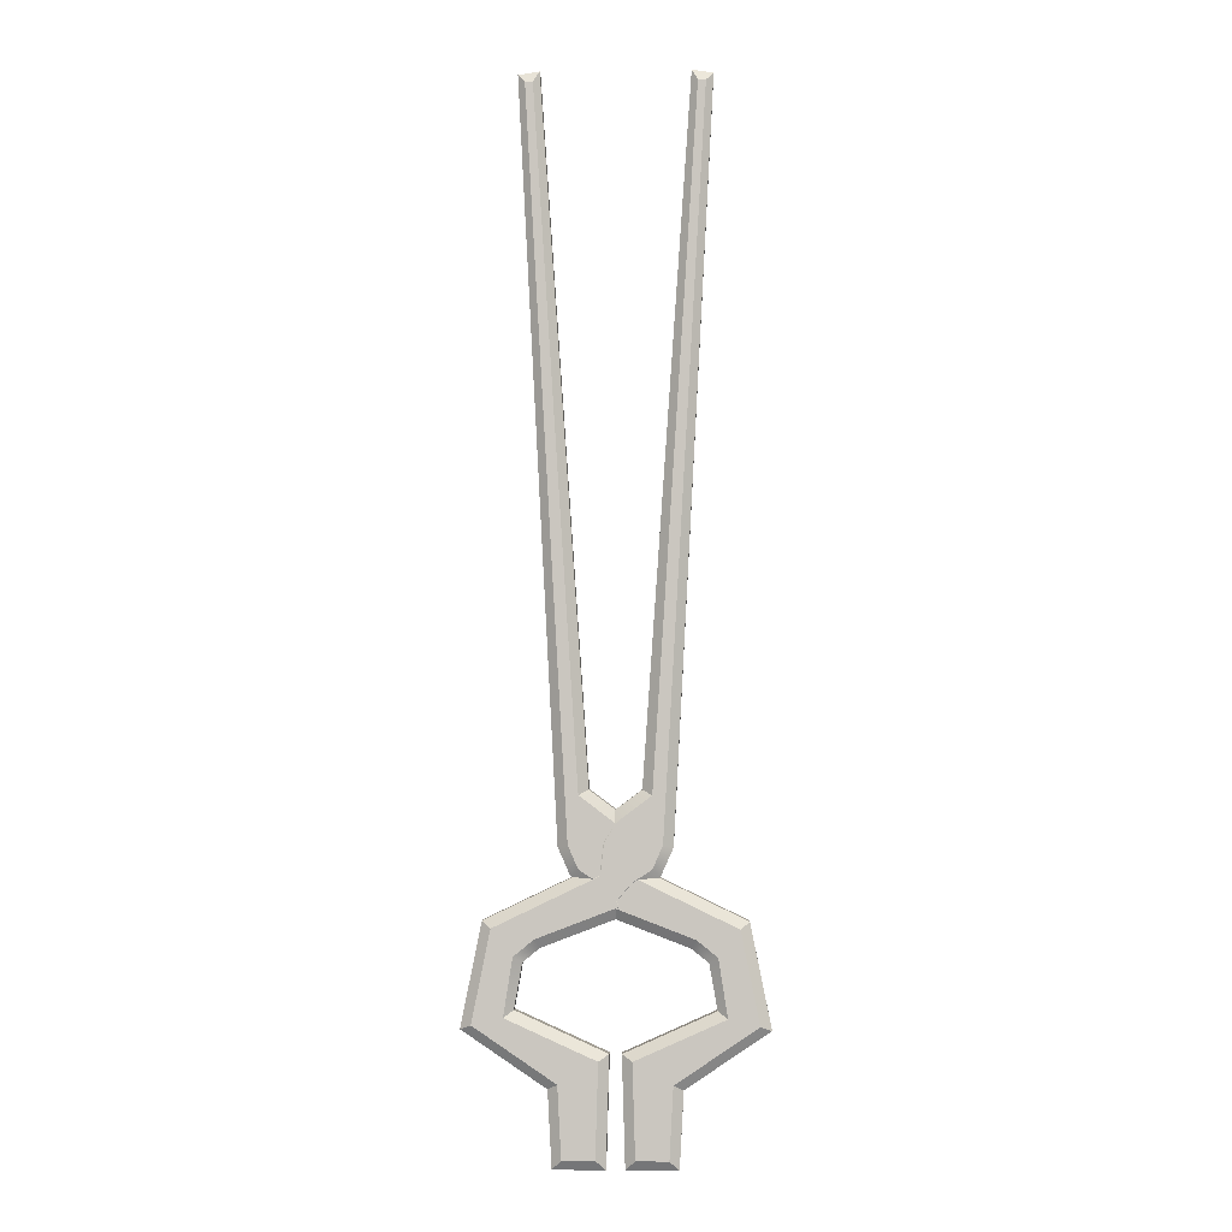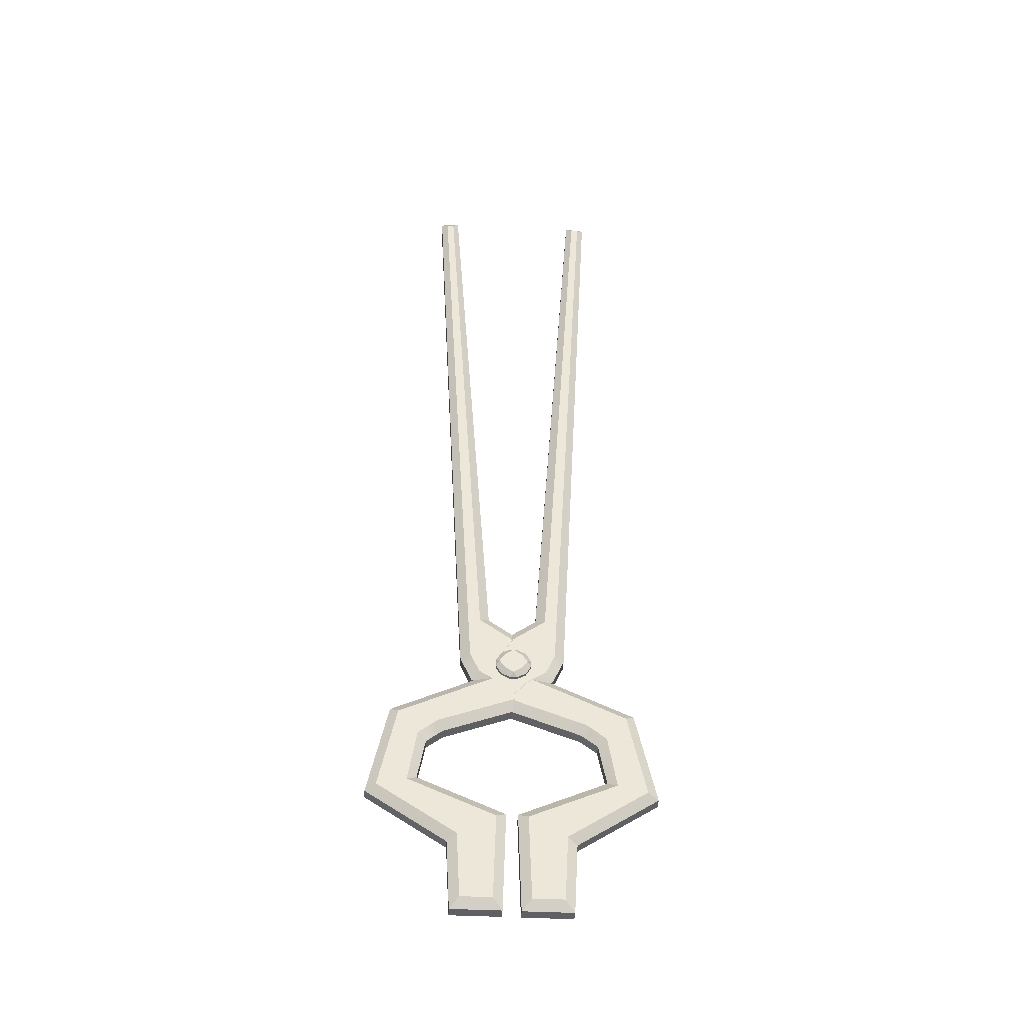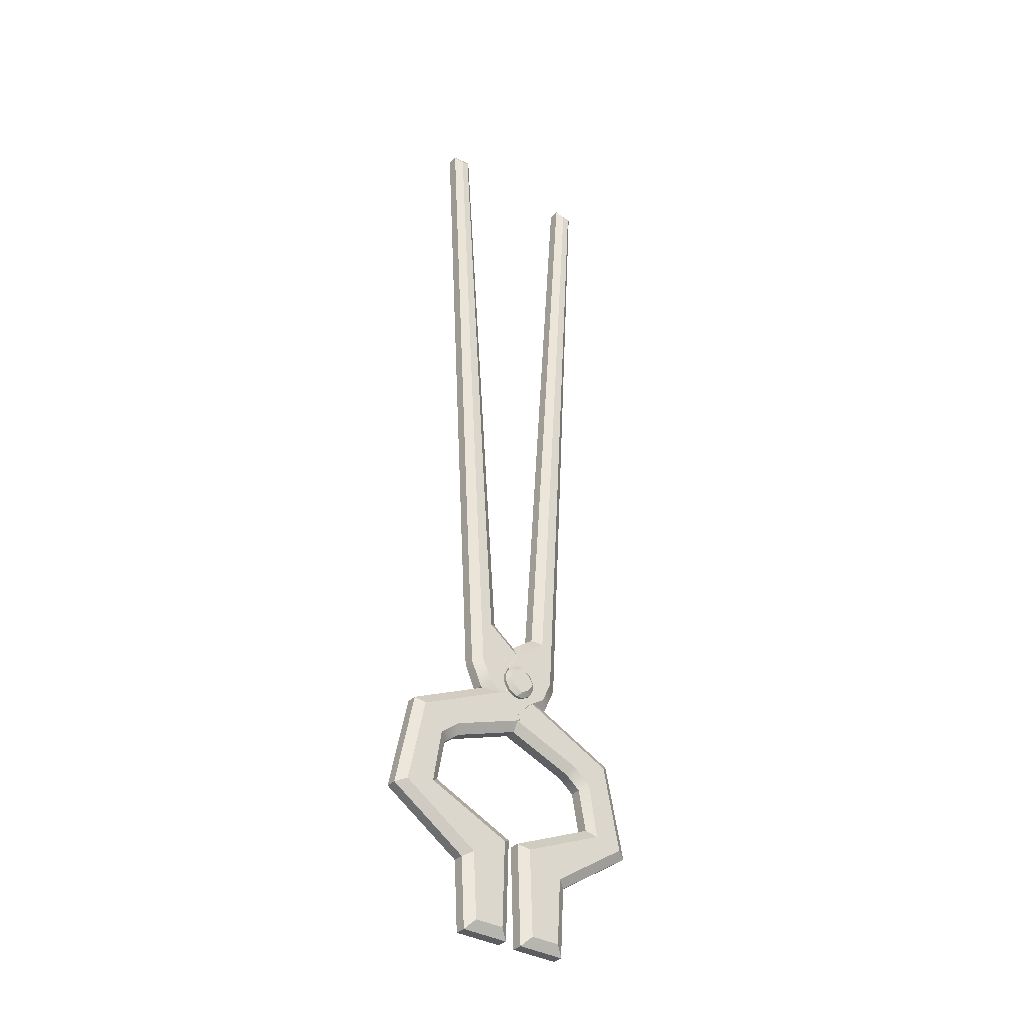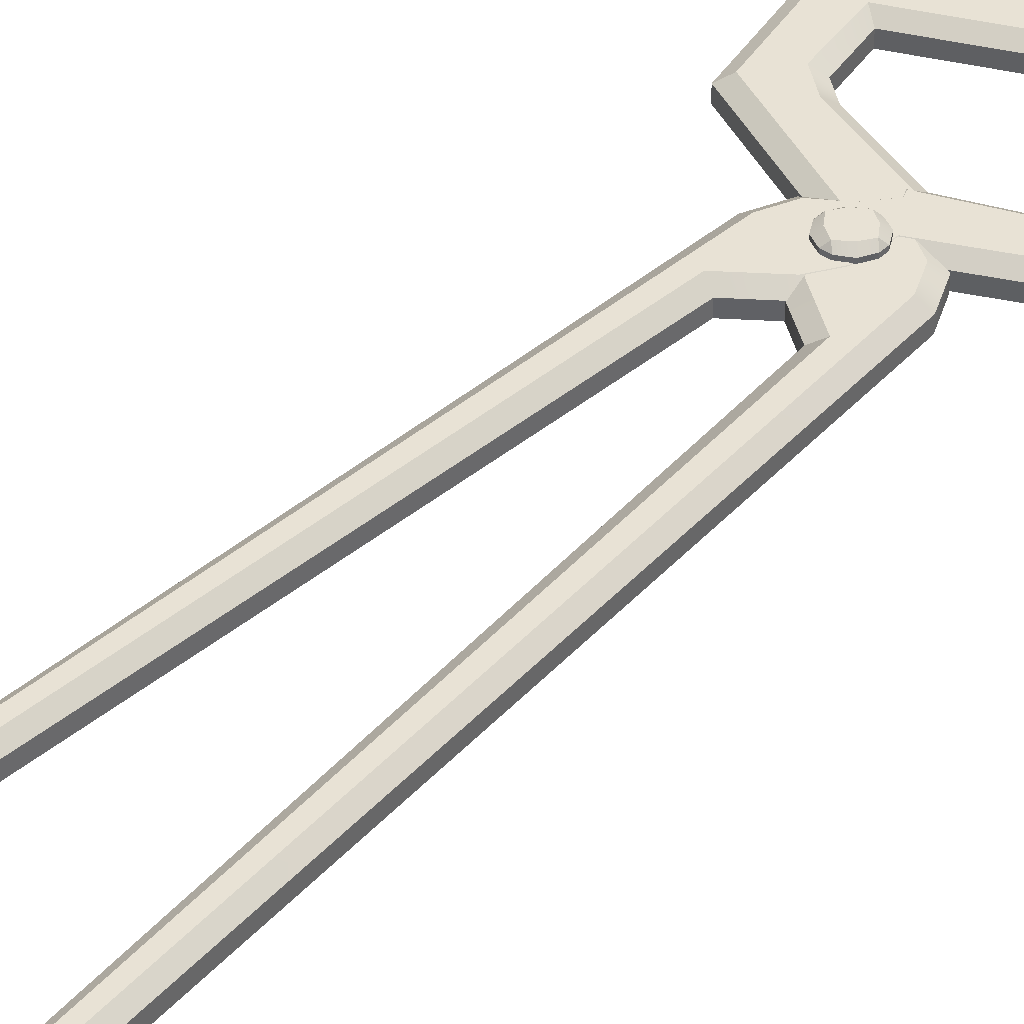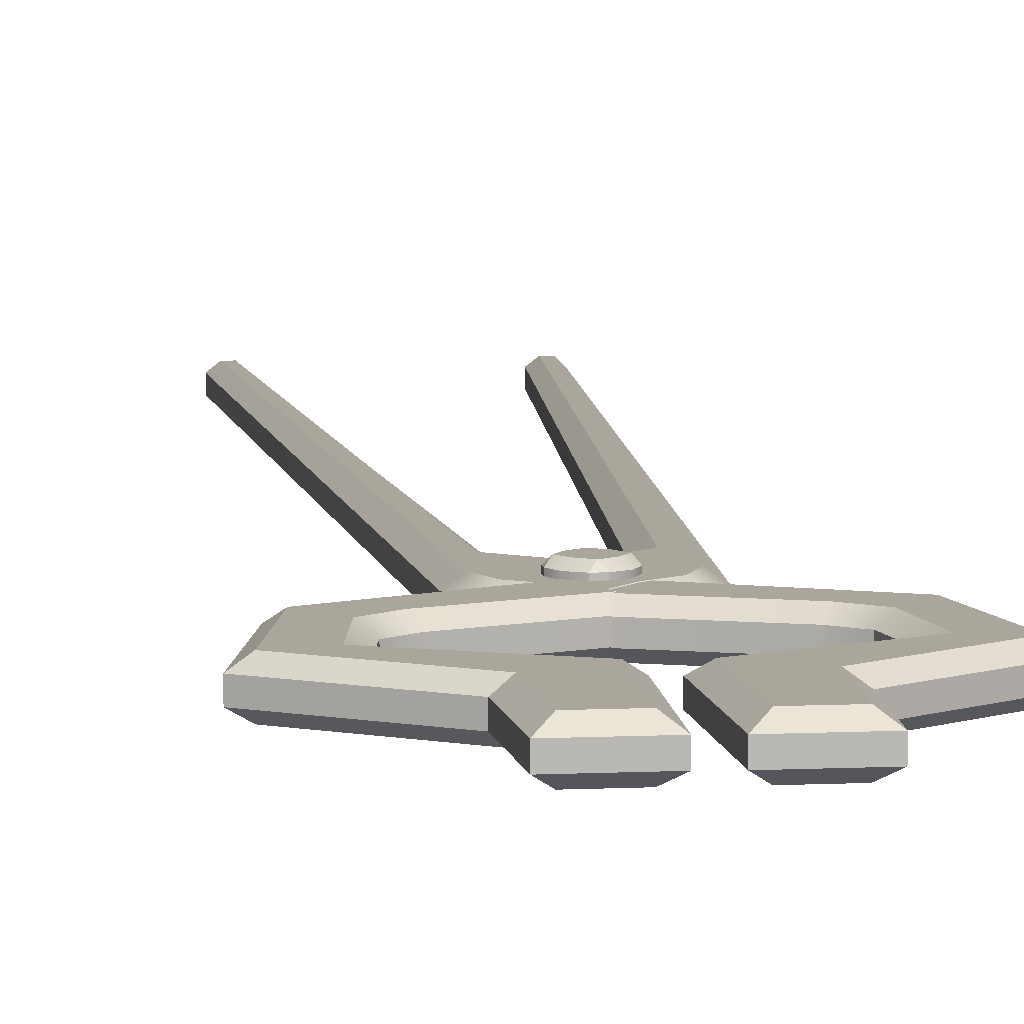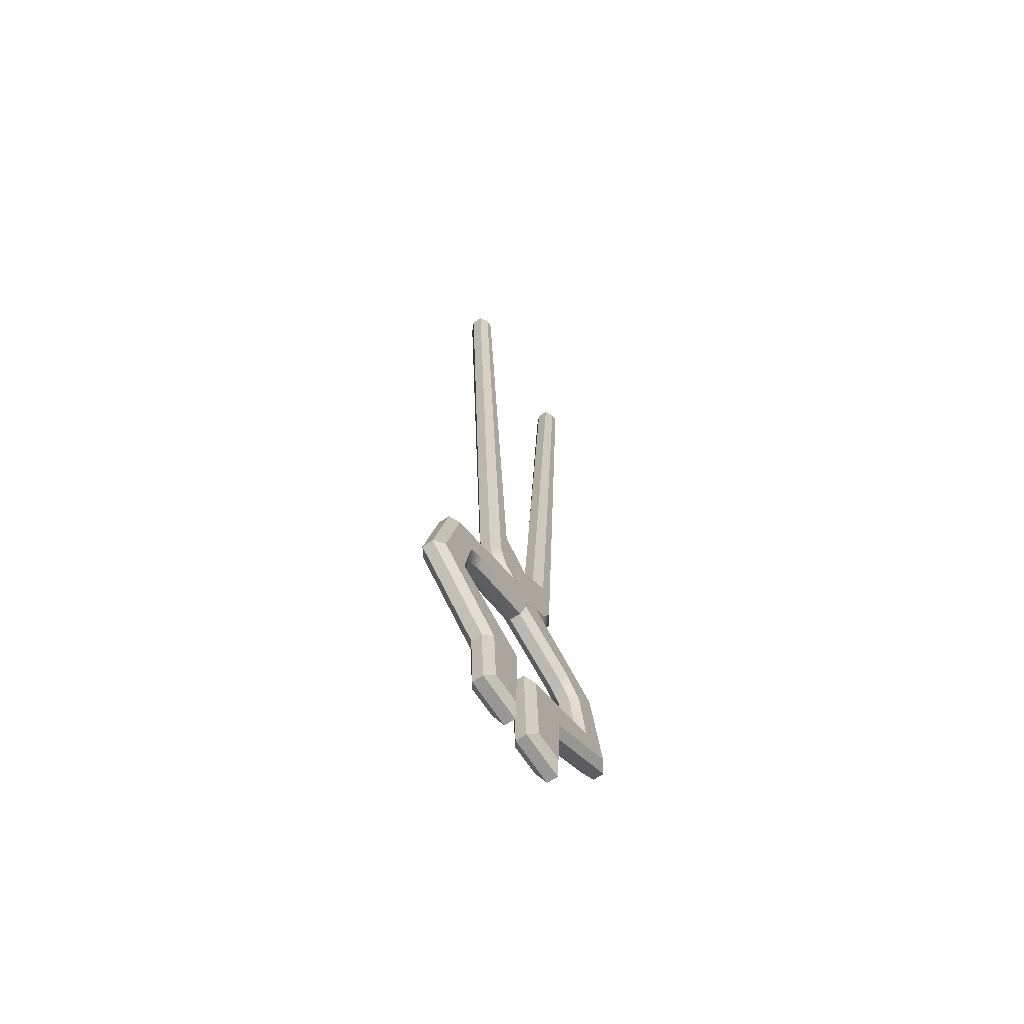
<metadata>
{"format":"obj","ext":"obj","renderer":"f3d","projection":"perspective","resolution":1024,"background":"white","views":[{"elev":-2.0,"azim":2.5,"up":"+Z"},{"elev":-43.2,"azim":176.7,"up":"+Z"},{"elev":-35.7,"azim":142.5,"up":"+Z"},{"elev":40.7,"azim":40.7,"up":"+Y"},{"elev":8.0,"azim":172.8,"up":"+Y"},{"elev":-68.2,"azim":-56.6,"up":"+Z"}]}
</metadata>
<code>
g default
v 1.981 1.819 -61.27
v 1.087 1.174 -62.19
v 4.933 1.819 -61.27
v 5.806 1.174 -62.19
v 5.279 1.819 -54.75
v 6.174 1.174 -55.26
v 12.82 1.819 -49.68
v 13.84 1.174 -50.1
v 11.11 1.819 -41.3
v 11.92 1.174 -40.66
v 1.557 1.819 -36.7
v 2.414 1.174 -36.09
v 1.228 1.819 -33.82
v 2.12 1.174 -33.51
v 0.1065 1.819 -32.02
v 0.7925 1.174 -31.37
v -2.973 1.819 -29.71
v -2.083 1.174 -29.24
v -7.015 1.819 33.03
v -6.46 1.174 34.09
v -7.726 1.819 33.01
v -8.395 1.174 33.8
v -3.901 1.819 -34.03
v -4.81 1.174 -34.25
v -2.972 1.819 -36.14
v -3.705 1.174 -36.76
v -1.174 1.819 -37.31
v -1.788 1.174 -38.01
v 0.1646 1.819 -38.87
v -0.9031 1.174 -39.04
v -0.05331 1.819 -39.4
v -1.272 1.174 -39.93
v 7.299 1.819 -42.21
v 6.838 1.175 -43.02
v 9.181 1.819 -43.74
v 8.386 1.174 -44.28
v 10.02 1.819 -49.02
v 9.123 1.174 -48.4
v 1.731 1.819 -52.74
v 0.7925 1.174 -52.16
v 1.087 0.111 -62.19
v 1.981 -0.5335 -61.27
v 4.933 -0.5335 -61.27
v 5.806 0.111 -62.19
v 5.279 -0.5335 -54.75
v 6.174 0.111 -55.26
v 12.82 -0.5335 -49.68
v 13.84 0.111 -50.1
v 11.11 -0.5335 -41.3
v 11.92 0.111 -40.66
v 1.557 -0.5335 -36.7
v 2.414 0.111 -36.09
v 1.228 -0.5335 -33.82
v 2.12 0.111 -33.51
v 0.09976 -0.5335 -32.01
v 0.7925 0.111 -31.37
v -2.973 -0.5335 -29.71
v -2.083 0.111 -29.24
v -7.015 -0.5335 33.03
v -6.46 0.111 34.09
v -7.726 -0.5335 33.01
v -8.395 0.111 33.8
v -3.899 -0.5335 -34.04
v -4.81 0.1115 -34.25
v -2.972 -0.5335 -36.14
v -3.705 0.111 -36.76
v -1.174 -0.5335 -37.31
v -1.788 0.111 -38.01
v 0.1646 -0.5335 -38.87
v -0.9031 0.111 -39.04
v -0.05331 -0.5335 -39.4
v -1.272 0.111 -39.93
v 7.315 -0.5335 -42.22
v 6.838 0.1105 -43.02
v 9.185 -0.5335 -43.74
v 8.386 0.111 -44.28
v 10.02 -0.5335 -49.02
v 9.123 0.111 -48.4
v 1.731 -0.5335 -52.74
v 0.7925 0.111 -52.16
v -1.518 2.099 -35.65
v -1.518 2.099 -34.98
v -1.182 2.502 -35.32
v 0.18 2.502 -33.95
v -0.1555 2.099 -33.62
v 0.5155 2.099 -33.62
v -0.1555 2.099 -37.01
v 0.18 2.502 -36.68
v 0.5155 2.099 -37.01
v 1.878 2.099 -35.65
v 1.542 2.502 -35.32
v 1.878 2.099 -34.98
v -1.518 1.695 -34.98
v -1.518 1.695 -35.65
v 0.5155 1.695 -33.62
v -0.1555 1.695 -33.62
v -0.1555 1.695 -37.01
v 0.5155 1.695 -37.01
v 1.878 1.695 -35.65
v 1.878 1.695 -34.98
v -1.04 1.695 -34.1
v -1.04 2.099 -34.1
v -0.6374 2.502 -34.5
v 0.9974 2.502 -36.13
v 1.4 2.099 -36.54
v 1.4 1.695 -36.54
v 1.4 1.695 -34.1
v 1.4 2.099 -34.1
v 0.9974 2.502 -34.5
v 0.18 2.502 -35.32
v -0.6374 2.502 -36.13
v -1.04 2.099 -36.54
v -1.04 1.695 -36.54
v -1.481 -0.5615 -61.27
v -0.5874 0.08297 -62.19
v -4.433 -0.5615 -61.27
v -5.306 0.08297 -62.19
v -4.779 -0.5615 -54.75
v -5.674 0.08297 -55.26
v -12.32 -0.5615 -49.68
v -13.34 0.08297 -50.1
v -10.61 -0.5615 -41.3
v -11.42 0.08297 -40.66
v -1.057 -0.5615 -36.7
v -1.914 0.08297 -36.09
v -0.7283 -0.5615 -33.82
v -1.62 0.08297 -33.51
v 0.3935 -0.5615 -32.02
v -0.2925 0.08297 -31.37
v 3.473 -0.5615 -29.71
v 2.583 0.08297 -29.24
v 7.515 -0.5615 33.03
v 6.96 0.08297 34.09
v 8.226 -0.5615 33.01
v 8.895 0.08297 33.8
v 4.401 -0.5615 -34.03
v 5.31 0.08322 -34.25
v 3.472 -0.5615 -36.14
v 4.205 0.08297 -36.76
v 1.674 -0.5615 -37.31
v 2.288 0.08297 -38.01
v 0.3353 -0.5615 -38.87
v 1.403 0.08297 -39.04
v 0.5533 -0.5615 -39.4
v 1.772 0.08297 -39.93
v -6.799 -0.5615 -42.21
v -6.338 0.08247 -43.02
v -8.681 -0.5615 -43.74
v -7.886 0.08297 -44.28
v -9.515 -0.5615 -49.02
v -8.623 0.08297 -48.4
v -1.231 -0.5615 -52.74
v -0.2925 0.08297 -52.16
v -0.5874 1.146 -62.19
v -1.481 1.791 -61.27
v -4.433 1.791 -61.27
v -5.306 1.146 -62.19
v -4.779 1.791 -54.75
v -5.674 1.146 -55.26
v -12.32 1.791 -49.68
v -13.34 1.146 -50.1
v -10.61 1.791 -41.3
v -11.42 1.146 -40.66
v -1.057 1.791 -36.7
v -1.914 1.146 -36.09
v -0.7283 1.791 -33.82
v -1.62 1.146 -33.51
v 0.4002 1.791 -32.01
v -0.2925 1.146 -31.37
v 3.473 1.791 -29.71
v 2.583 1.146 -29.24
v 7.515 1.791 33.03
v 6.96 1.146 34.09
v 8.226 1.791 33.01
v 8.895 1.146 33.8
v 4.399 1.791 -34.04
v 5.31 1.146 -34.25
v 3.472 1.791 -36.14
v 4.205 1.146 -36.76
v 1.674 1.791 -37.31
v 2.288 1.146 -38.01
v 0.3353 1.791 -38.87
v 1.403 1.146 -39.04
v 0.5533 1.791 -39.4
v 1.772 1.146 -39.93
v -6.815 1.791 -42.22
v -6.338 1.147 -43.02
v -8.685 1.791 -43.74
v -7.886 1.146 -44.28
v -9.515 1.791 -49.02
v -8.623 1.146 -48.4
v -1.231 1.791 -52.74
v -0.2925 1.146 -52.16
g polySurface20
f 1 2 40 39
f 2 1 3 4
f 4 3 5 6
f 6 5 7 8
f 8 7 9 10
f 10 9 11 12
f 12 11 13 14
f 14 13 15 16
f 16 15 17 18
f 18 17 19 20
f 20 19 21 22
f 22 21 23 24
f 24 23 25 26
f 26 25 27 28
f 28 27 29 30
f 30 29 31 32
f 32 31 33 34
f 34 33 35 36
f 36 35 37 38
f 38 37 39 40
f 41 42 79 80
f 42 41 44 43
f 43 44 46 45
f 45 46 48 47
f 47 48 50 49
f 49 50 52 51
f 51 52 54 53
f 53 54 56 55
f 55 56 58 57
f 57 58 60 59
f 59 60 62 61
f 61 62 64 63
f 63 64 66 65
f 65 66 68 67
f 67 68 70 69
f 69 70 72 71
f 71 72 74 73
f 73 74 76 75
f 75 76 78 77
f 77 78 80 79
f 42 43 45 79
f 17 23 21 19
f 2 4 44 41
f 4 6 46 44
f 6 8 48 46
f 8 10 50 48
f 10 12 52 50
f 12 14 54 52
f 14 16 56 54
f 58 56 16 18
f 58 18 20 60
f 20 22 62 60
f 62 22 24 64
f 24 26 66 64
f 26 28 68 66
f 28 30 70 68
f 30 32 72 70
f 74 72 32 34
f 34 36 76 74
f 78 76 36 38
f 80 78 38 40
f 40 2 41 80
f 79 45 47 77
f 77 47 49 75
f 75 49 73
f 73 49 71
f 69 51 53 67
f 71 49 51 69
f 67 53 55 65
f 65 55 57 63
f 63 57 59 61
f 1 39 5 3
f 5 39 37 7
f 7 37 35 9
f 9 35 33
f 9 31 29 11
f 9 33 31
f 11 29 27 13
f 13 27 25 15
f 15 25 23 17
f 81 83 111 112
f 82 81 94 93
f 83 82 102 103
f 84 86 108 109
f 86 85 96 95
f 87 89 98 97
f 89 88 104 105
f 90 92 100 99
f 82 93 101 102
f 83 103 110 111
f 89 105 106 98
f 86 95 107 108
f 112 113 94 81
f 81 82 83
f 84 85 86
f 87 88 89
f 90 91 92
f 102 101 96 85
f 103 102 85 84
f 110 103 84 109
f 105 104 91 90
f 106 105 90 99
f 108 107 100 92
f 109 108 92 91
f 104 110 109 91
f 111 110 104 88
f 112 111 88 87
f 87 97 113 112
f 114 115 153 152
f 115 114 116 117
f 117 116 118 119
f 119 118 120 121
f 121 120 122 123
f 123 122 124 125
f 125 124 126 127
f 127 126 128 129
f 129 128 130 131
f 131 130 132 133
f 133 132 134 135
f 135 134 136 137
f 137 136 138 139
f 139 138 140 141
f 141 140 142 143
f 143 142 144 145
f 145 144 146 147
f 147 146 148 149
f 149 148 150 151
f 151 150 152 153
f 154 155 192 193
f 155 154 157 156
f 156 157 159 158
f 158 159 161 160
f 160 161 163 162
f 162 163 165 164
f 164 165 167 166
f 166 167 169 168
f 168 169 171 170
f 170 171 173 172
f 172 173 175 174
f 174 175 177 176
f 176 177 179 178
f 178 179 181 180
f 180 181 183 182
f 182 183 185 184
f 184 185 187 186
f 186 187 189 188
f 188 189 191 190
f 190 191 193 192
f 155 156 158 192
f 130 136 134 132
f 115 117 157 154
f 117 119 159 157
f 119 121 161 159
f 121 123 163 161
f 123 125 165 163
f 125 127 167 165
f 127 129 169 167
f 171 169 129 131
f 171 131 133 173
f 133 135 175 173
f 175 135 137 177
f 137 139 179 177
f 139 141 181 179
f 141 143 183 181
f 143 145 185 183
f 187 185 145 147
f 147 149 189 187
f 191 189 149 151
f 193 191 151 153
f 153 115 154 193
f 192 158 160 190
f 190 160 162 188
f 188 162 186
f 186 162 184
f 182 164 166 180
f 184 162 164 182
f 180 166 168 178
f 178 168 170 176
f 176 170 172 174
f 114 152 118 116
f 118 152 150 120
f 120 150 148 122
f 122 148 146
f 122 144 142 124
f 122 146 144
f 124 142 140 126
f 126 140 138 128
f 128 138 136 130

</code>
